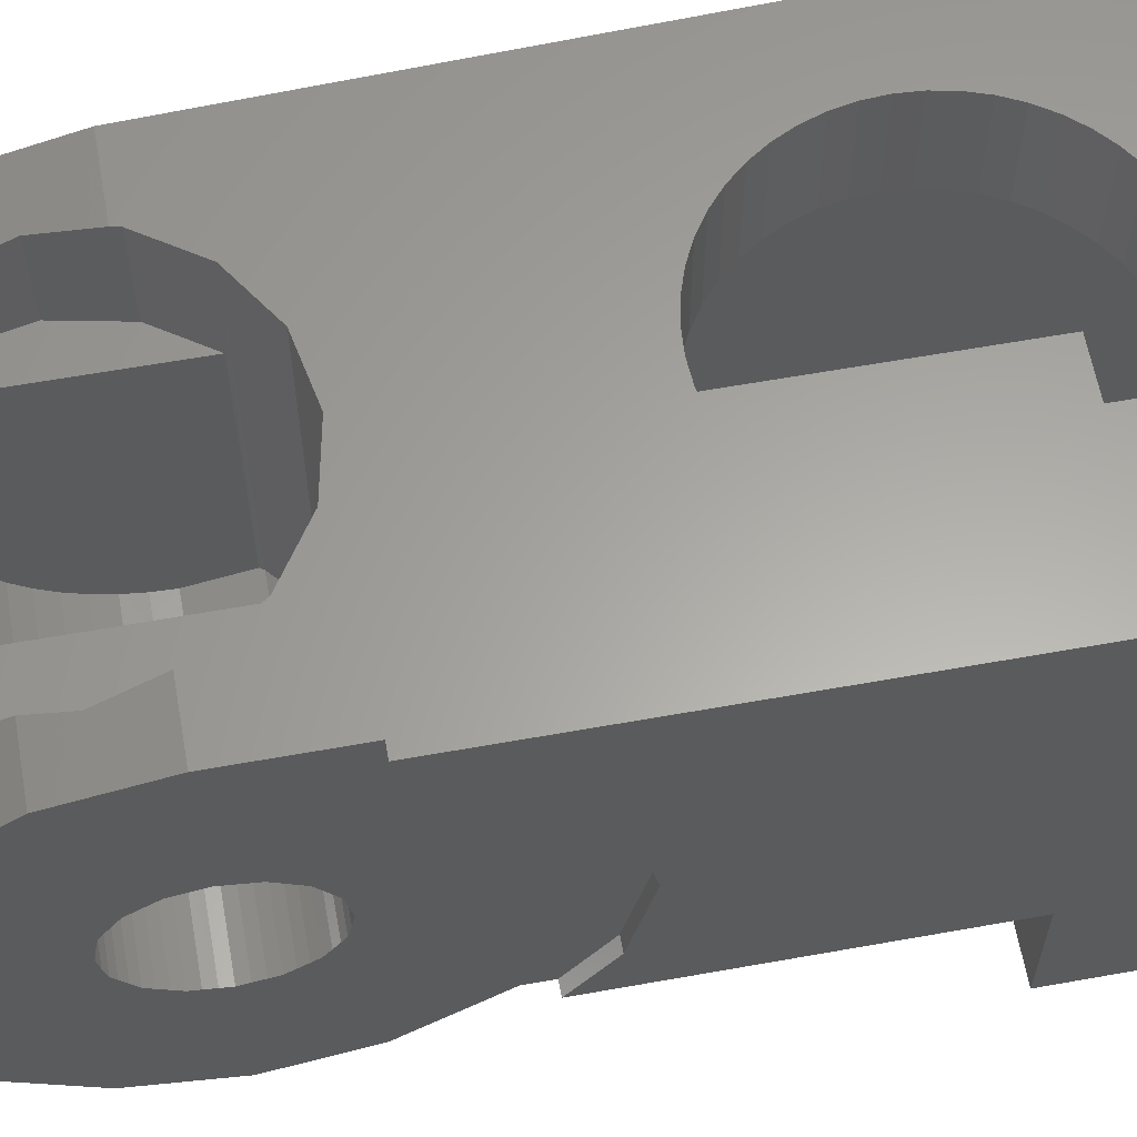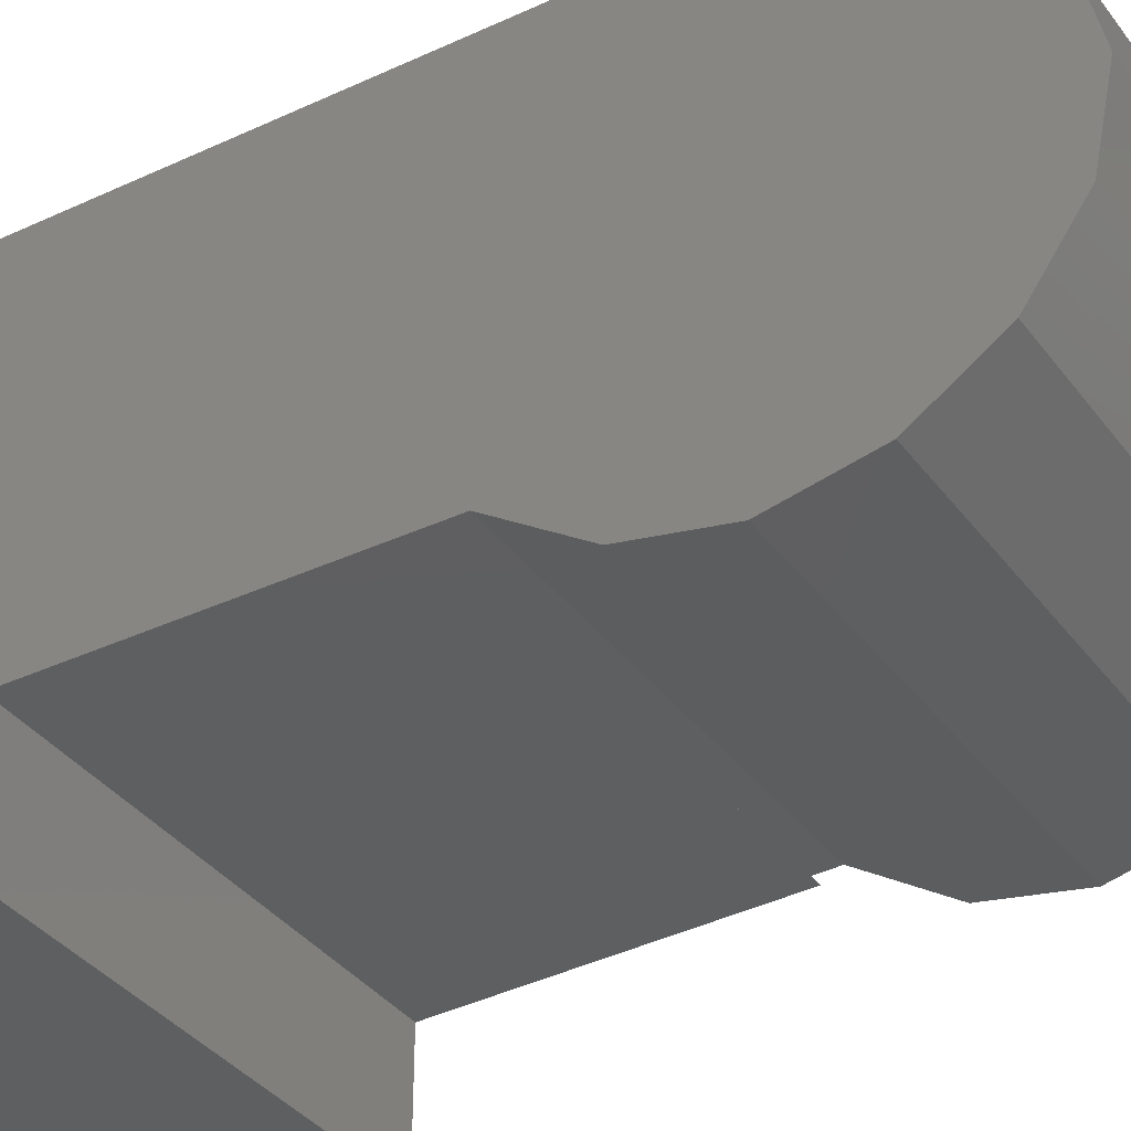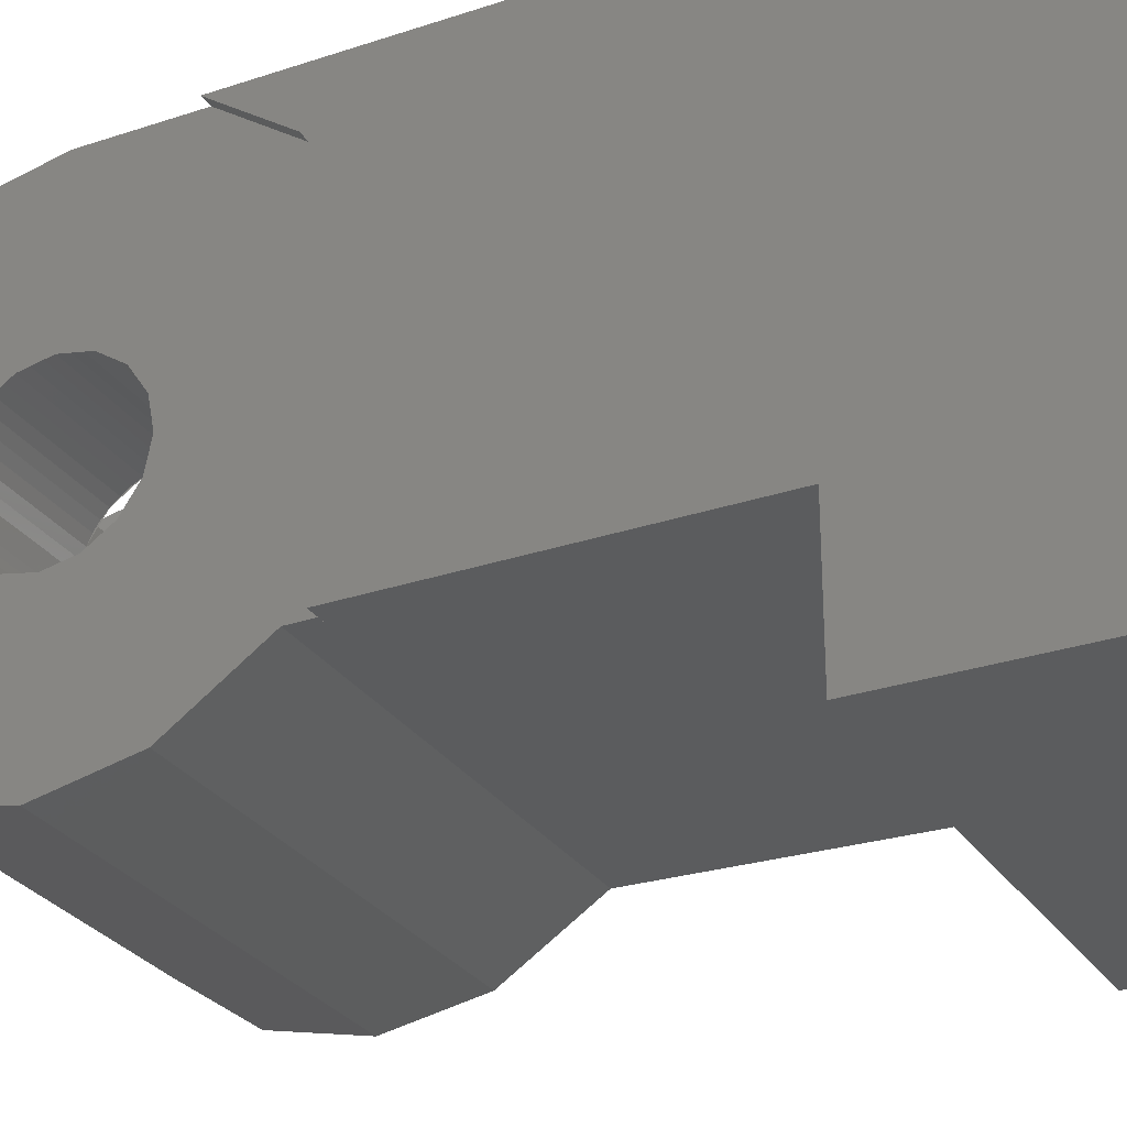
<metadata>
{"format":"stl","ext":"stl","renderer":"f3d","projection":"perspective","resolution":1024,"background":"white","views":[{"elev":62.0,"azim":79.7,"up":"+Z"},{"elev":-38.0,"azim":-57.3,"up":"+Z"},{"elev":-28.3,"azim":116.9,"up":"+Z"}]}
</metadata>
<code>
# stl→obj: 332 verts, 606 faces
v -0.06 0.8 -0.4
v -0.06 0.8 -0.2
v -0.7672 0.8 -0.4
v -0.7672 0.8 -0.2
v -0.06 1.12 -0.4
v -0.78 1.12 -0.4
v -0.06 0.308 -0.2
v -0.7472 0.308 -0.2
v -0.08 0.2696 -0.2
v -0.7456 0.2696 -0.2
v -0.08 0.308 -0.2
v -0.08 0.1368 -0.2912
v -0.74 0.1368 -0.2912
v -0.08 0 -0.32
v -0.7344 0 -0.32
v -0.08 -0.1368 -0.2912
v -0.7292 -0.1368 -0.2912
v -0.08 -0.252 -0.212
v -0.7244 -0.252 -0.212
v -0.78 1.12 0.4
v -0.7344 0 0.4
v -0.7344 0 0.04
v -0.7292 -0.1368 0.3712
v -0.7244 -0.252 0.292
v -0.7212 -0.3312 0.1768
v -0.72 -0.36 0.04
v -0.7212 -0.3312 -0.0968
v -0.64 1.12 0.24
v -0.16 1.12 0.24
v -0.64 0.96 0.24
v -0.4 0.96 0.24
v -0.16 0.96 0.24
v -0.64 0.48 0.24
v -0.4 0.48 0.24
v -0.64 0.32 0.24
v -0.16 0.32 0.24
v -0.16 0.48 0.24
v -0.64 0.96 -0.08
v -0.64 1.12 -0.24
v -0.64 0.96 -0.24
v -0.16 1.12 -0.24
v -0.16 0.96 -0.08
v -0.16 0.96 -0.24
v -0.06 1.12 0.4
v -0.06 0.368 -0.112
v -0.06 0.4 0.04
v -0.06 0.368 0.192
v -0.06 0.28 0.32
v -0.06 0.164 0.4
v -0.08 0.368 -0.112
v -0.08 0.4 0.04
v -0.08 0.368 0.192
v -0.08 0.28 0.32
v -0.08 0.164 0.4
v -0.08 0 0.4
v -0.08 0.08484 0.1248
v -0.08 0.04592 0.1509
v -0.08 -0.1368 0.3712
v -0.08 0 0.16
v -0.08 -0.252 0.292
v -0.08 -0.04592 0.1509
v -0.08 -0.3312 0.1768
v -0.08 -0.08484 0.1248
v -0.08 -0.36 0.04
v -0.08 -0.1109 0.08592
v -0.08 -0.3312 -0.0968
v -0.08 -0.12 0.04
v -0.08 -0.1109 -0.00592
v -0.08 -0.08484 -0.04484
v -0.08 -0.04592 -0.07088
v -0.08 0 -0.08
v -0.08 0.04592 -0.07088
v -0.08 0.08484 -0.04484
v -0.08 0.1109 -0.00592
v -0.08 0.12 0.04
v -0.08 0.1109 0.08592
v -0.3088 -0.24 0.04
v -0.5736 -0.24 0.04
v -0.3088 -0.24 0.24
v -0.5736 -0.24 0.24
v -0.5736 0.084 -0.1832
v -0.5736 0 -0.2
v -0.3088 0.092 -0.1816
v -0.3088 0 -0.2
v -0.5696 0.0896 -0.182
v -0.492 0.1416 -0.1484
v -0.3088 0.142 -0.1484
v -0.4 0.16 -0.136
v -0.5736 0 0.04
v -0.5736 0.084 0.24
v -0.3088 -0.12 0.04
v -0.3088 -0.12 0.16
v -0.3088 0.142 0.24
v -0.3088 0.12 0.16
v -0.3088 0 0.16
v -0.3088 0.12 -0.08
v -0.3088 0.12 0.04
v -0.3088 0 -0.08
v -0.6217 0.01184 0.24
v -0.64 -0.08 0.24
v -0.6217 -0.1718 0.24
v -0.5697 -0.2497 0.24
v -0.5128 -0.2878 0.24
v -0.4918 -0.3017 0.24
v -0.4 -0.32 0.24
v -0.3082 -0.3017 0.24
v -0.2872 -0.2878 0.24
v -0.1783 -0.1718 0.24
v -0.16 -0.08 0.24
v -0.1783 0.01184 0.24
v -0.2303 0.08972 0.24
v -0.4 0.16 0.4
v -0.4918 0.1417 0.4
v -0.5697 0.08972 0.4
v -0.6217 0.01184 0.4
v -0.6241 0 0.4
v -0.64 -0.08 0.3832
v -0.6287 -0.1368 0.3712
v -0.6217 -0.1718 0.3471
v -0.5697 -0.2497 0.2936
v -0.5663 -0.252 0.292
v -0.4918 -0.3017 0.2196
v -0.4 -0.32 0.1931
v -0.3082 -0.3017 0.2196
v -0.2337 -0.252 0.292
v -0.2303 -0.2497 0.24
v -0.2303 -0.2497 0.2936
v -0.1783 -0.1718 0.3471
v -0.1713 -0.1368 0.3712
v -0.16 -0.08 0.3832
v -0.1759 0 0.4
v -0.1783 0.01184 0.4
v -0.2303 0.08972 0.4
v -0.3082 0.1417 0.4
v -0.4 0.48 0.4
v -0.64 0.48 0.4
v -0.64 0.96 0.4
v -0.4 0.96 0.4
v -0.16 0.96 0.4
v -0.16 0.72 0.4
v -0.16 0.48 0.4
v -0.64 0.72 0.4
v -0.1621 0.7513 0.4
v -0.16 0.72 0.24
v -0.1621 0.7513 0.24
v -0.1682 0.7821 0.4
v -0.1682 0.7821 0.24
v -0.1783 0.8118 0.4
v -0.1783 0.8118 0.24
v -0.1922 0.84 0.4
v -0.1922 0.84 0.24
v -0.2096 0.8661 0.4
v -0.2096 0.8661 0.24
v -0.2303 0.8897 0.4
v -0.2303 0.8897 0.24
v -0.2539 0.9104 0.4
v -0.2539 0.9104 0.24
v -0.28 0.9278 0.4
v -0.28 0.9278 0.24
v -0.3082 0.9417 0.4
v -0.3082 0.9417 0.24
v -0.3379 0.9518 0.4
v -0.3379 0.9518 0.24
v -0.3687 0.9579 0.4
v -0.3687 0.9579 0.24
v -0.4313 0.9579 0.4
v -0.4313 0.9579 0.24
v -0.4621 0.9518 0.4
v -0.4621 0.9518 0.24
v -0.4918 0.9417 0.4
v -0.4918 0.9417 0.24
v -0.52 0.9278 0.4
v -0.52 0.9278 0.24
v -0.5461 0.9104 0.4
v -0.5461 0.9104 0.24
v -0.5697 0.8897 0.4
v -0.5697 0.8897 0.24
v -0.5904 0.8661 0.4
v -0.5904 0.8661 0.24
v -0.6078 0.84 0.4
v -0.6078 0.84 0.24
v -0.6217 0.8118 0.4
v -0.6217 0.8118 0.24
v -0.6318 0.7821 0.4
v -0.6318 0.7821 0.24
v -0.6379 0.7513 0.4
v -0.6379 0.7513 0.24
v -0.64 0.72 0.24
v -0.6379 0.6887 0.4
v -0.6379 0.6887 0.24
v -0.6318 0.6579 0.4
v -0.6318 0.6579 0.24
v -0.6217 0.6282 0.4
v -0.6217 0.6282 0.24
v -0.6078 0.6 0.4
v -0.6078 0.6 0.24
v -0.5904 0.5739 0.4
v -0.5904 0.5739 0.24
v -0.5697 0.5503 0.4
v -0.5697 0.5503 0.24
v -0.5461 0.5296 0.4
v -0.5461 0.5296 0.24
v -0.52 0.5122 0.4
v -0.52 0.5122 0.24
v -0.4918 0.4983 0.4
v -0.4918 0.4983 0.24
v -0.4621 0.4882 0.4
v -0.4621 0.4882 0.24
v -0.4313 0.4821 0.4
v -0.4313 0.4821 0.24
v -0.3687 0.4821 0.4
v -0.3687 0.4821 0.24
v -0.3379 0.4882 0.4
v -0.3379 0.4882 0.24
v -0.3082 0.4983 0.4
v -0.3082 0.4983 0.24
v -0.28 0.5122 0.4
v -0.28 0.5122 0.24
v -0.2539 0.5296 0.4
v -0.2539 0.5296 0.24
v -0.2303 0.5503 0.4
v -0.2303 0.5503 0.24
v -0.2096 0.5739 0.4
v -0.2096 0.5739 0.24
v -0.1922 0.6 0.4
v -0.1922 0.6 0.24
v -0.1783 0.6282 0.4
v -0.1783 0.6282 0.24
v -0.1682 0.6579 0.4
v -0.1682 0.6579 0.24
v -0.1621 0.6887 0.4
v -0.1621 0.6887 0.24
v -0.16 0.32 -0.08
v -0.64 0.32 -0.08
v -0.08 0.119 0.05568
v -0.3088 0.119 0.05568
v -0.08 0.1159 0.07104
v -0.3088 0.1159 0.07104
v -0.3088 0.1109 0.08592
v -0.08 0.1039 0.1
v -0.3088 0.1039 0.1
v -0.08 0.0952 0.113
v -0.3088 0.0952 0.113
v -0.3088 0.08484 0.1248
v -0.08 0.07304 0.1352
v -0.3088 0.07304 0.1352
v -0.08 0.06 0.1439
v -0.3088 0.06 0.1439
v -0.3088 0.04592 0.1509
v -0.08 0.03104 0.1559
v -0.3088 0.03104 0.1559
v -0.08 0.01564 0.159
v -0.3088 0.01564 0.159
v -0.08 -0.01568 0.159
v -0.3088 -0.01568 0.159
v -0.08 -0.03104 0.1559
v -0.3088 -0.03104 0.1559
v -0.3088 -0.04592 0.1509
v -0.08 -0.06 0.1439
v -0.3088 -0.06 0.1439
v -0.08 -0.07304 0.1352
v -0.3088 -0.07304 0.1352
v -0.3088 -0.08484 0.1248
v -0.08 -0.0952 0.113
v -0.3088 -0.0952 0.113
v -0.08 -0.1039 0.1
v -0.3088 -0.1039 0.1
v -0.3088 -0.1109 0.08592
v -0.08 -0.1159 0.07104
v -0.3088 -0.1159 0.07104
v -0.08 -0.119 0.05568
v -0.3088 -0.119 0.05568
v -0.08 -0.119 0.02436
v -0.3088 -0.119 0.02436
v -0.08 -0.1159 0.00896
v -0.3088 -0.1159 0.00896
v -0.3088 -0.1109 -0.00592
v -0.08 -0.1039 -0.02
v -0.3088 -0.1039 -0.02
v -0.08 -0.0952 -0.03304
v -0.3088 -0.0952 -0.03304
v -0.3088 -0.08484 -0.04484
v -0.08 -0.07304 -0.0552
v -0.3088 -0.07304 -0.0552
v -0.08 -0.06 -0.06392
v -0.3088 -0.06 -0.06392
v -0.3088 -0.04592 -0.07088
v -0.08 -0.03104 -0.07592
v -0.3088 -0.03104 -0.07592
v -0.08 -0.01568 -0.07896
v -0.3088 -0.01568 -0.07896
v -0.08 0.01564 -0.07896
v -0.3088 0.01564 -0.07896
v -0.08 0.03104 -0.07592
v -0.3088 0.03104 -0.07592
v -0.3088 0.04592 -0.07088
v -0.08 0.06 -0.06392
v -0.3088 0.06 -0.06392
v -0.08 0.07304 -0.0552
v -0.3088 0.07304 -0.0552
v -0.3088 0.08484 -0.04484
v -0.08 0.0952 -0.03304
v -0.3088 0.0952 -0.03304
v -0.08 0.1039 -0.02
v -0.3088 0.1039 -0.02
v -0.3088 0.1109 -0.00592
v -0.08 0.1159 0.00896
v -0.3088 0.1159 0.00896
v -0.08 0.119 0.02436
v -0.3088 0.119 0.02436
v -0.5736 -0.2379 0.00868
v -0.5736 -0.2318 -0.02212
v -0.5736 -0.2217 -0.05184
v -0.5736 -0.2078 -0.08
v -0.5736 -0.1904 -0.1061
v -0.5736 -0.1697 -0.1297
v -0.5736 -0.1461 -0.1504
v -0.5736 -0.12 -0.1678
v -0.5736 -0.09184 -0.1817
v -0.5736 -0.06212 -0.1918
v -0.5736 -0.03132 -0.1979
v -0.3088 -0.2379 0.00868
v -0.3088 -0.2318 -0.02212
v -0.3088 -0.2217 -0.05184
v -0.3088 -0.2078 -0.08
v -0.3088 -0.1904 -0.1061
v -0.3088 -0.1697 -0.1297
v -0.3088 -0.1461 -0.1504
v -0.3088 -0.12 -0.1678
v -0.3088 -0.09184 -0.1817
v -0.3088 -0.06212 -0.1918
v -0.3088 -0.03132 -0.1979
f 1 2 3
f 4 3 2
f 5 1 6
f 3 6 1
f 7 8 2
f 4 2 8
f 9 10 11
f 8 11 10
f 9 12 10
f 13 10 12
f 12 14 13
f 15 13 14
f 16 17 14
f 15 14 17
f 16 18 17
f 19 17 18
f 20 6 4
f 3 4 6
f 20 4 21
f 10 21 4
f 22 21 10
f 21 22 23
f 24 23 22
f 24 22 25
f 26 25 22
f 26 22 27
f 19 27 22
f 19 22 17
f 15 17 22
f 15 22 13
f 10 13 22
f 28 29 30
f 31 30 29
f 31 29 32
f 33 34 35
f 36 35 34
f 34 37 36
f 30 38 28
f 39 28 38
f 40 39 38
f 29 41 32
f 42 32 41
f 43 42 41
f 28 39 20
f 6 20 39
f 29 28 44
f 20 44 28
f 41 29 5
f 44 5 29
f 39 41 6
f 5 6 41
f 2 1 44
f 5 44 1
f 45 7 2
f 46 45 44
f 2 44 45
f 47 46 44
f 48 47 44
f 49 48 44
f 50 11 45
f 7 45 11
f 51 50 46
f 45 46 50
f 52 51 47
f 46 47 51
f 53 52 48
f 47 48 52
f 54 53 49
f 48 49 53
f 54 55 56
f 57 56 55
f 55 58 57
f 59 57 58
f 58 60 59
f 61 59 60
f 60 62 61
f 63 61 62
f 62 64 63
f 65 63 64
f 64 66 65
f 67 65 66
f 66 18 67
f 68 67 18
f 18 16 68
f 69 68 16
f 16 14 69
f 70 69 14
f 14 12 70
f 71 70 12
f 12 9 71
f 72 71 9
f 9 11 72
f 73 72 11
f 11 50 73
f 74 73 50
f 50 51 74
f 75 74 51
f 51 52 75
f 76 75 52
f 52 53 76
f 56 76 53
f 56 53 54
f 77 78 79
f 80 79 78
f 81 82 83
f 84 83 82
f 85 81 83
f 85 83 86
f 83 87 86
f 88 86 87
f 78 89 80
f 90 80 89
f 90 89 81
f 82 81 89
f 91 77 92
f 79 92 77
f 93 94 79
f 95 79 94
f 87 96 93
f 97 93 96
f 83 84 96
f 98 96 84
f 96 87 83
f 90 99 80
f 100 80 99
f 100 101 80
f 102 80 101
f 103 104 80
f 105 80 104
f 80 105 79
f 106 79 105
f 106 107 79
f 108 79 107
f 108 109 79
f 110 79 109
f 110 111 79
f 93 79 111
f 112 113 88
f 86 88 113
f 113 114 86
f 85 86 114
f 85 114 81
f 90 81 114
f 99 90 115
f 114 115 90
f 115 116 99
f 116 117 99
f 100 99 117
f 117 118 100
f 101 100 118
f 118 119 101
f 119 120 101
f 102 101 120
f 120 121 102
f 103 102 121
f 103 122 104
f 105 104 123
f 122 123 104
f 106 105 124
f 123 124 105
f 124 107 106
f 107 125 126
f 127 126 125
f 127 128 126
f 108 126 128
f 128 129 108
f 109 108 129
f 129 130 109
f 109 130 110
f 131 110 130
f 131 132 110
f 110 132 111
f 133 111 132
f 111 133 93
f 134 93 133
f 93 134 112
f 87 93 88
f 112 88 93
f 62 123 25
f 122 25 123
f 123 62 124
f 124 62 107
f 103 25 122
f 121 24 103
f 25 103 24
f 125 107 60
f 62 60 107
f 64 62 26
f 25 26 62
f 66 64 27
f 26 27 64
f 18 66 19
f 27 19 66
f 116 21 117
f 23 117 21
f 23 118 117
f 23 119 118
f 119 23 120
f 24 120 23
f 24 121 120
f 130 58 131
f 55 131 58
f 130 129 58
f 129 128 58
f 127 60 128
f 58 128 60
f 127 125 60
f 134 54 112
f 135 112 54
f 133 55 134
f 54 134 55
f 133 132 55
f 132 131 55
f 115 21 116
f 114 21 115
f 113 136 114
f 21 114 136
f 113 112 136
f 135 136 112
f 137 138 20
f 44 20 138
f 44 138 139
f 140 44 139
f 141 49 140
f 44 140 49
f 135 54 141
f 49 141 54
f 136 142 21
f 20 21 142
f 20 142 137
f 102 103 80
f 107 126 108
f 92 79 95
f 94 93 97
f 140 143 144
f 145 144 143
f 143 146 145
f 147 145 146
f 146 148 147
f 149 147 148
f 148 150 149
f 151 149 150
f 150 152 151
f 153 151 152
f 152 154 153
f 155 153 154
f 154 156 155
f 157 155 156
f 156 158 157
f 159 157 158
f 158 160 159
f 161 159 160
f 160 162 161
f 163 161 162
f 162 164 163
f 165 163 164
f 164 138 165
f 31 165 138
f 138 166 31
f 167 31 166
f 166 168 167
f 169 167 168
f 168 170 169
f 171 169 170
f 170 172 171
f 173 171 172
f 172 174 173
f 175 173 174
f 174 176 175
f 177 175 176
f 176 178 177
f 179 177 178
f 178 180 179
f 181 179 180
f 180 182 181
f 183 181 182
f 182 184 183
f 185 183 184
f 184 186 185
f 187 185 186
f 186 142 187
f 188 187 142
f 142 189 188
f 190 188 189
f 189 191 190
f 192 190 191
f 191 193 192
f 194 192 193
f 193 195 194
f 196 194 195
f 195 197 196
f 198 196 197
f 197 199 198
f 200 198 199
f 199 201 200
f 202 200 201
f 201 203 202
f 204 202 203
f 203 205 204
f 206 204 205
f 205 207 206
f 208 206 207
f 207 209 208
f 210 208 209
f 209 135 210
f 34 210 135
f 135 211 34
f 212 34 211
f 211 213 212
f 214 212 213
f 213 215 214
f 216 214 215
f 215 217 216
f 218 216 217
f 217 219 218
f 220 218 219
f 219 221 220
f 222 220 221
f 221 223 222
f 224 222 223
f 223 225 224
f 226 224 225
f 225 227 226
f 228 226 227
f 227 229 228
f 230 228 229
f 229 231 230
f 232 230 231
f 231 140 232
f 144 232 140
f 144 145 32
f 145 147 32
f 147 149 32
f 149 151 32
f 151 153 32
f 153 155 32
f 155 157 32
f 157 159 32
f 159 161 32
f 161 163 32
f 163 165 32
f 165 31 32
f 31 167 30
f 167 169 30
f 169 171 30
f 171 173 30
f 173 175 30
f 175 177 30
f 177 179 30
f 179 181 30
f 181 183 30
f 183 185 30
f 185 187 30
f 187 188 30
f 188 190 33
f 190 192 33
f 192 194 33
f 194 196 33
f 196 198 33
f 198 200 33
f 200 202 33
f 202 204 33
f 204 206 33
f 206 208 33
f 208 210 33
f 210 34 33
f 34 212 37
f 212 214 37
f 214 216 37
f 216 218 37
f 218 220 37
f 220 222 37
f 222 224 37
f 224 226 37
f 226 228 37
f 228 230 37
f 230 232 37
f 232 144 37
f 233 42 234
f 38 234 42
f 35 36 234
f 233 234 36
f 36 32 233
f 42 233 32
f 30 35 38
f 234 38 35
f 41 39 43
f 40 43 39
f 42 43 38
f 40 38 43
f 75 235 97
f 236 97 235
f 235 237 236
f 238 236 237
f 237 76 238
f 239 238 76
f 76 240 239
f 241 239 240
f 240 242 241
f 243 241 242
f 242 56 243
f 244 243 56
f 56 245 244
f 246 244 245
f 245 247 246
f 248 246 247
f 247 57 248
f 249 248 57
f 57 250 249
f 251 249 250
f 250 252 251
f 253 251 252
f 252 59 253
f 95 253 59
f 59 254 95
f 255 95 254
f 254 256 255
f 257 255 256
f 256 61 257
f 258 257 61
f 61 259 258
f 260 258 259
f 259 261 260
f 262 260 261
f 261 63 262
f 263 262 63
f 63 264 263
f 265 263 264
f 264 266 265
f 267 265 266
f 266 65 267
f 268 267 65
f 65 269 268
f 270 268 269
f 269 271 270
f 272 270 271
f 271 67 272
f 91 272 67
f 67 273 91
f 274 91 273
f 273 275 274
f 276 274 275
f 275 68 276
f 277 276 68
f 68 278 277
f 279 277 278
f 278 280 279
f 281 279 280
f 280 69 281
f 282 281 69
f 69 283 282
f 284 282 283
f 283 285 284
f 286 284 285
f 285 70 286
f 287 286 70
f 70 288 287
f 289 287 288
f 288 290 289
f 291 289 290
f 290 71 291
f 98 291 71
f 71 292 98
f 293 98 292
f 292 294 293
f 295 293 294
f 294 72 295
f 296 295 72
f 72 297 296
f 298 296 297
f 297 299 298
f 300 298 299
f 299 73 300
f 301 300 73
f 73 302 301
f 303 301 302
f 302 304 303
f 305 303 304
f 304 74 305
f 306 305 74
f 74 307 306
f 308 306 307
f 307 309 308
f 310 308 309
f 309 75 310
f 97 310 75
f 311 312 78
f 89 78 312
f 313 314 312
f 89 312 314
f 315 316 314
f 89 314 316
f 317 318 316
f 89 316 318
f 319 320 318
f 89 318 320
f 321 82 320
f 89 320 82
f 77 322 78
f 311 78 322
f 322 323 311
f 312 311 323
f 323 324 312
f 313 312 324
f 324 325 313
f 314 313 325
f 325 326 314
f 315 314 326
f 326 327 315
f 316 315 327
f 327 328 316
f 317 316 328
f 328 329 317
f 318 317 329
f 329 330 318
f 319 318 330
f 330 331 319
f 320 319 331
f 331 332 320
f 321 320 332
f 332 84 321
f 82 321 84
f 322 77 274
f 91 274 77
f 323 322 276
f 274 276 322
f 324 323 277
f 276 277 323
f 325 324 279
f 277 279 324
f 326 325 281
f 279 281 325
f 327 326 282
f 281 282 326
f 328 327 284
f 282 284 327
f 329 328 286
f 284 286 328
f 330 329 287
f 286 287 329
f 331 330 289
f 287 289 330
f 332 331 291
f 289 291 331
f 84 332 98
f 291 98 332
f 98 296 96
f 296 301 96
f 301 306 96
f 306 97 96
f 97 239 94
f 239 244 94
f 244 249 94
f 249 95 94
f 95 258 92
f 258 263 92
f 263 268 92
f 268 91 92
f 140 139 143
f 143 139 146
f 146 139 148
f 148 139 150
f 150 139 152
f 152 139 154
f 154 139 156
f 156 139 158
f 158 139 160
f 160 139 162
f 162 139 164
f 164 139 138
f 138 137 166
f 166 137 168
f 168 137 170
f 170 137 172
f 172 137 174
f 174 137 176
f 176 137 178
f 178 137 180
f 180 137 182
f 182 137 184
f 184 137 186
f 186 137 142
f 142 136 189
f 189 136 191
f 191 136 193
f 193 136 195
f 195 136 197
f 197 136 199
f 199 136 201
f 201 136 203
f 203 136 205
f 205 136 207
f 207 136 209
f 209 136 135
f 135 141 211
f 211 141 213
f 213 141 215
f 215 141 217
f 217 141 219
f 219 141 221
f 221 141 223
f 223 141 225
f 225 141 227
f 227 141 229
f 229 141 231
f 231 141 140

</code>
